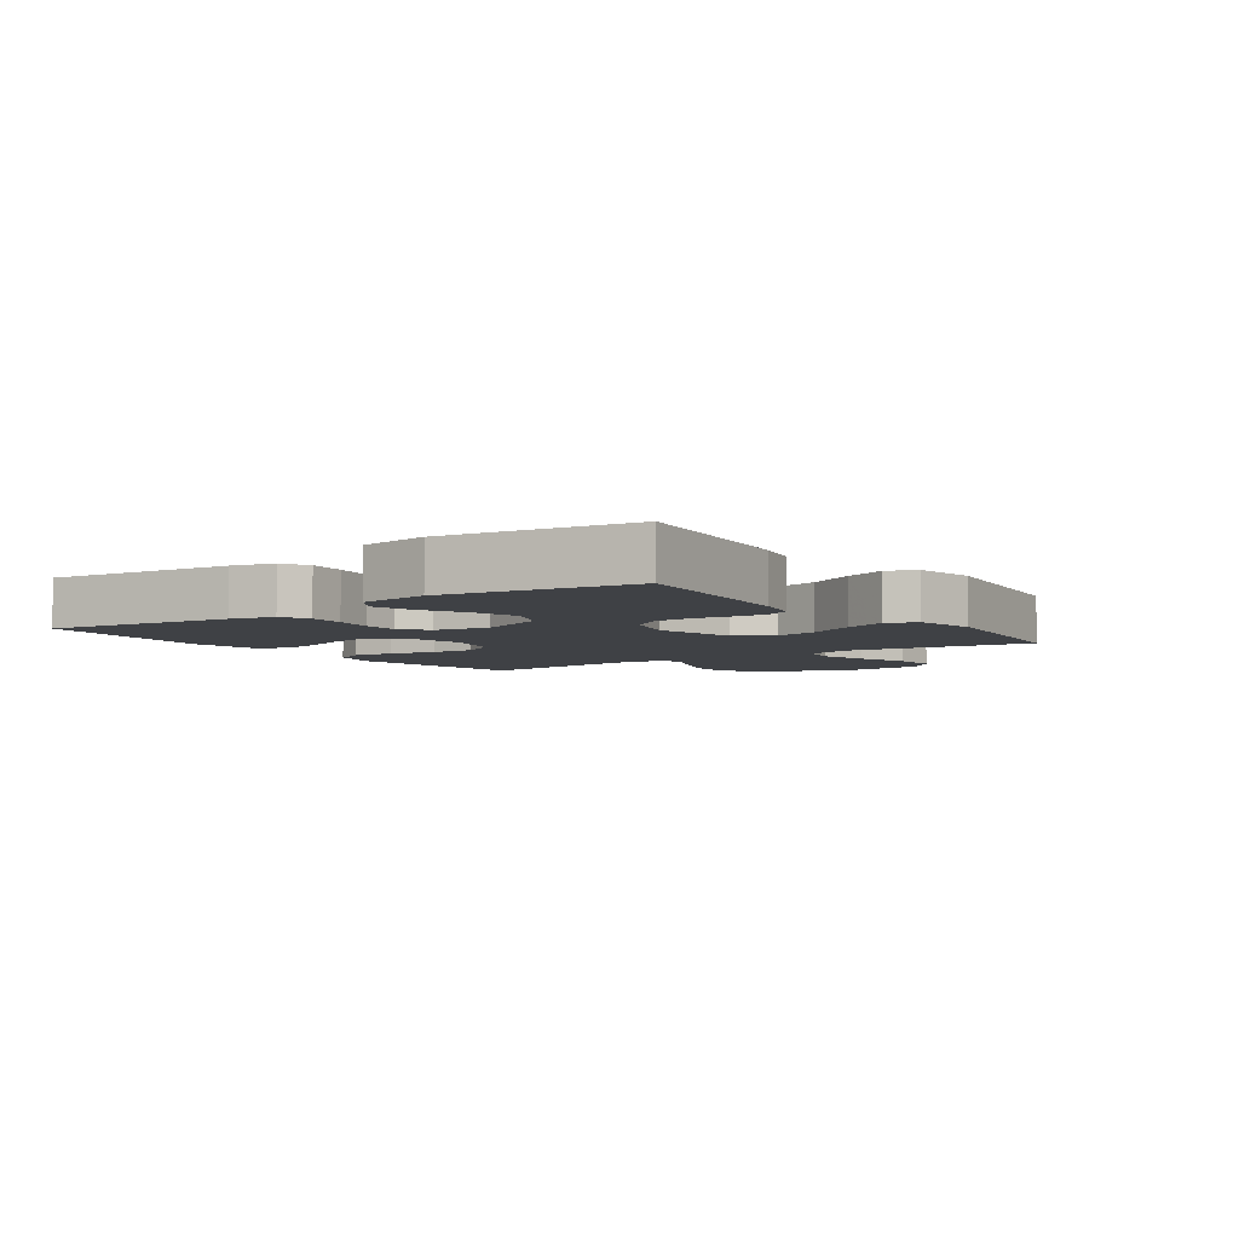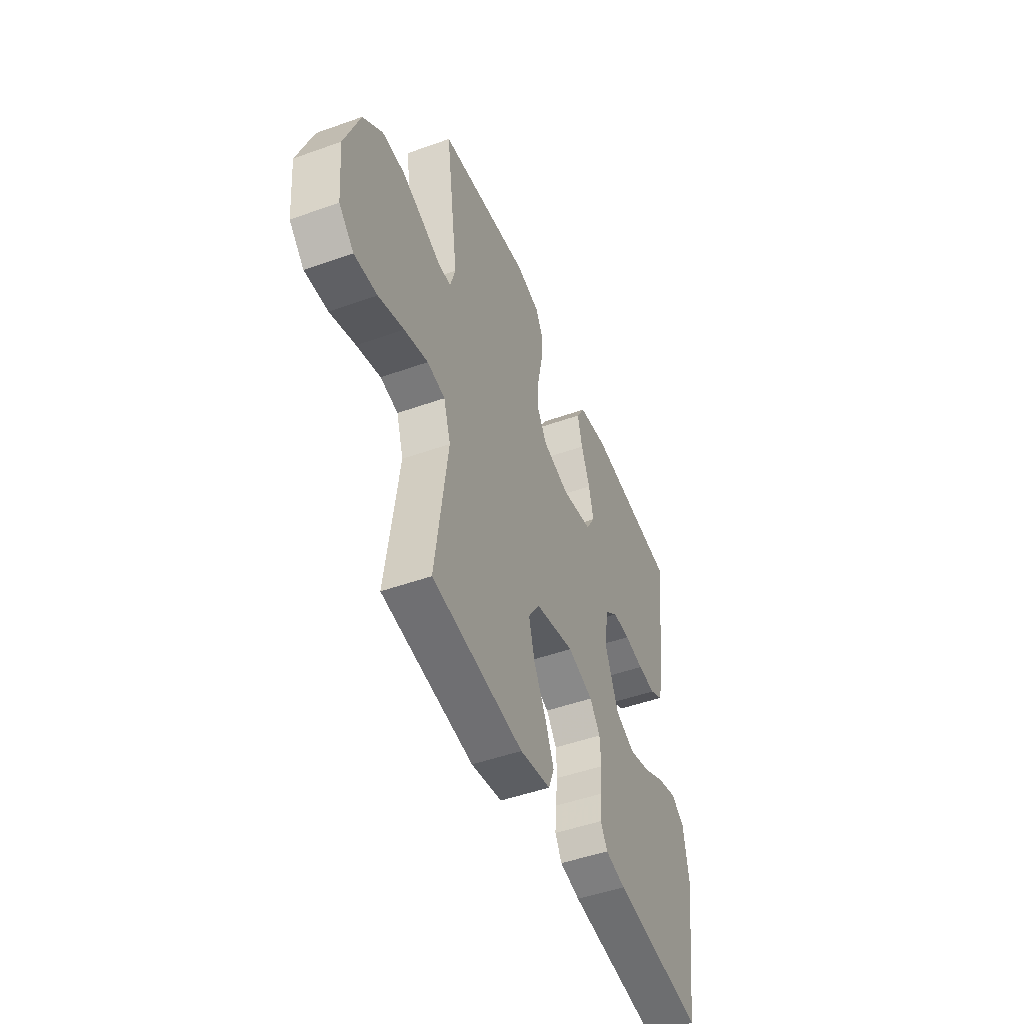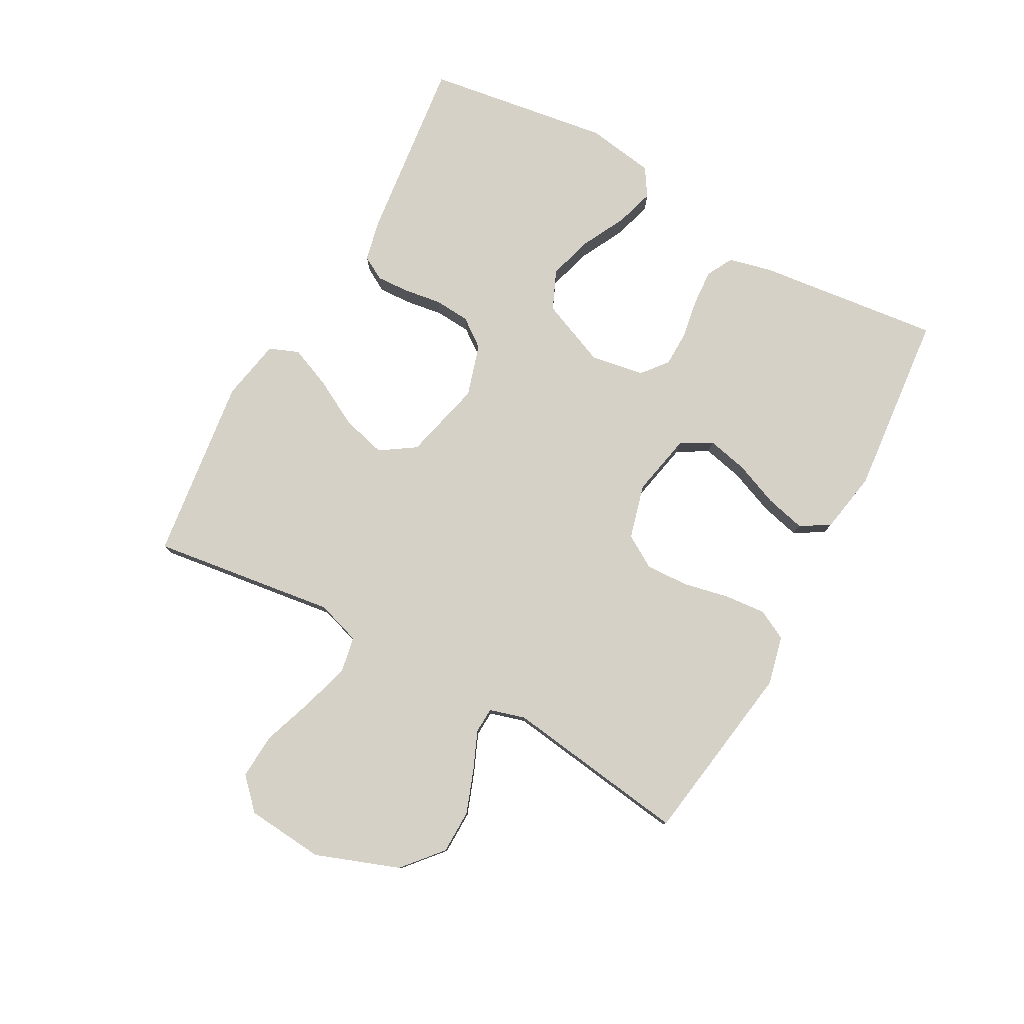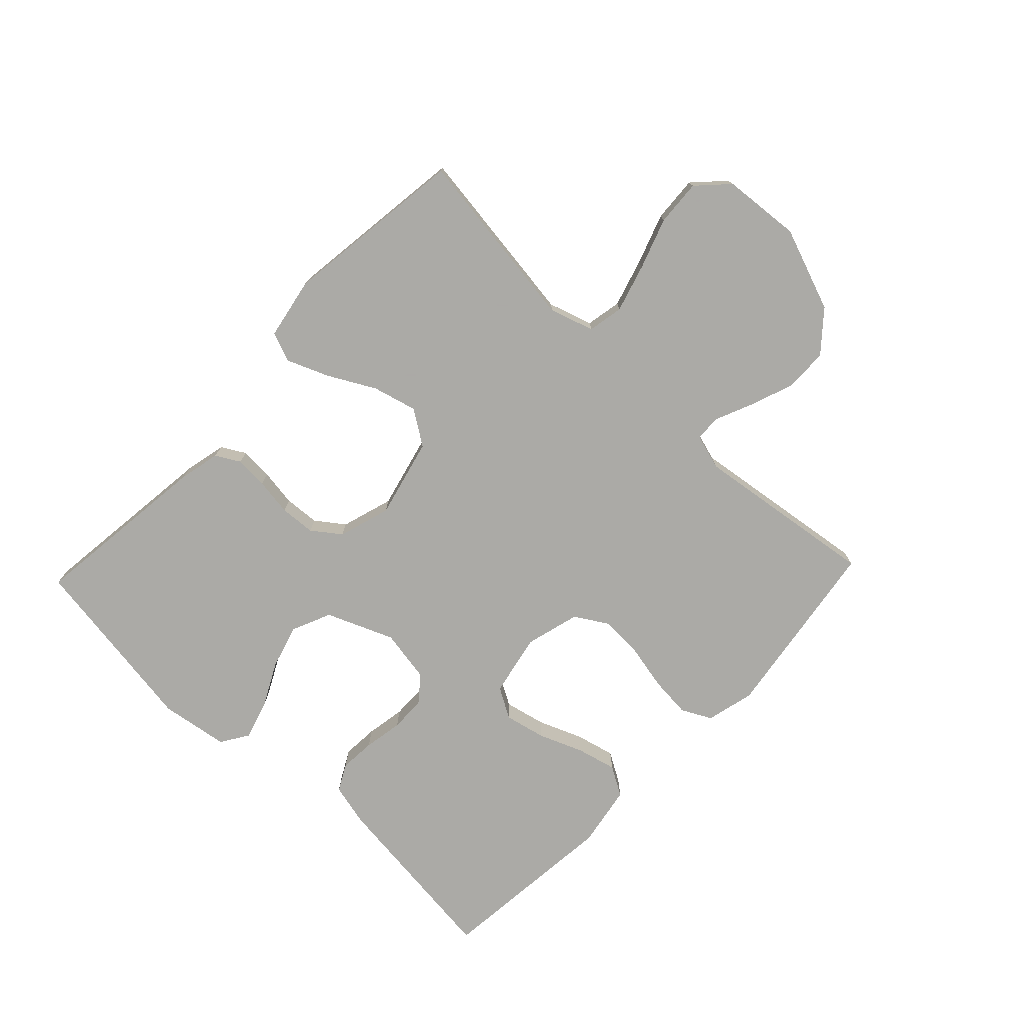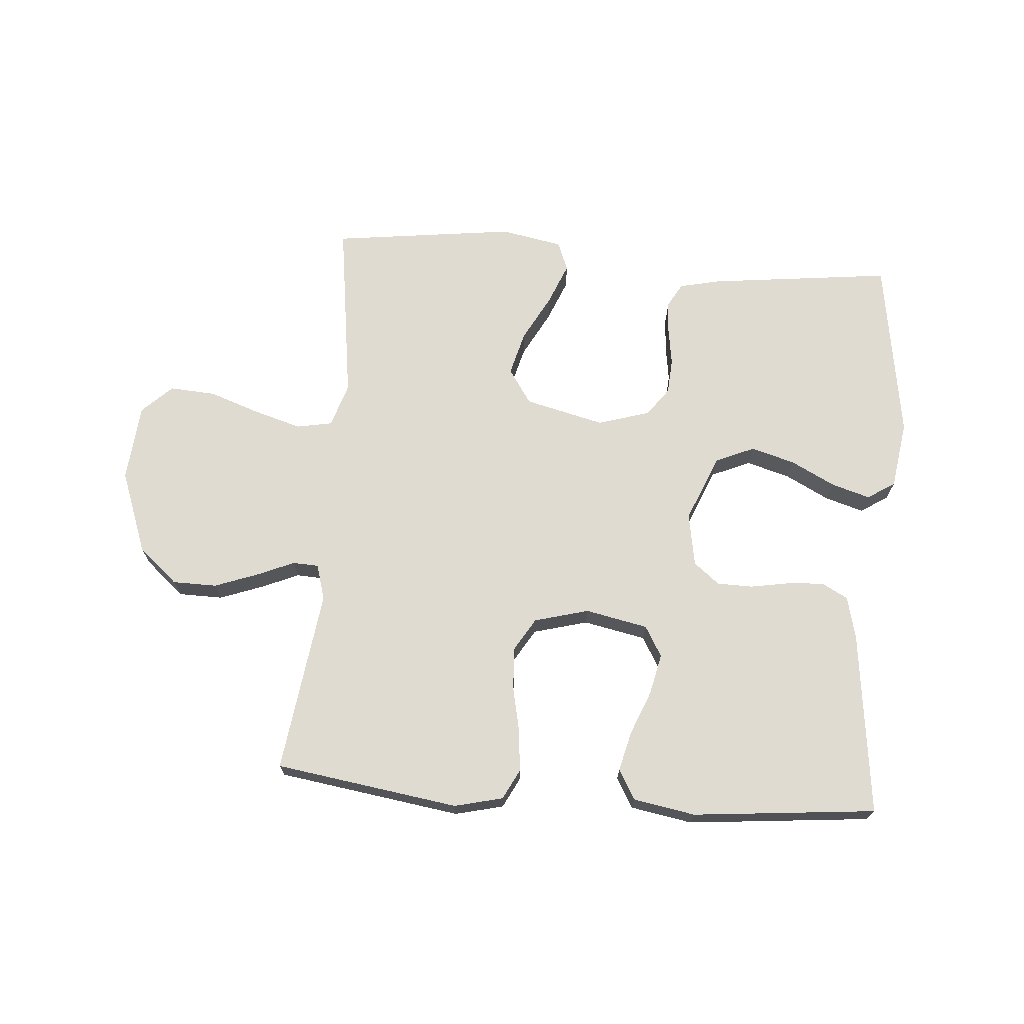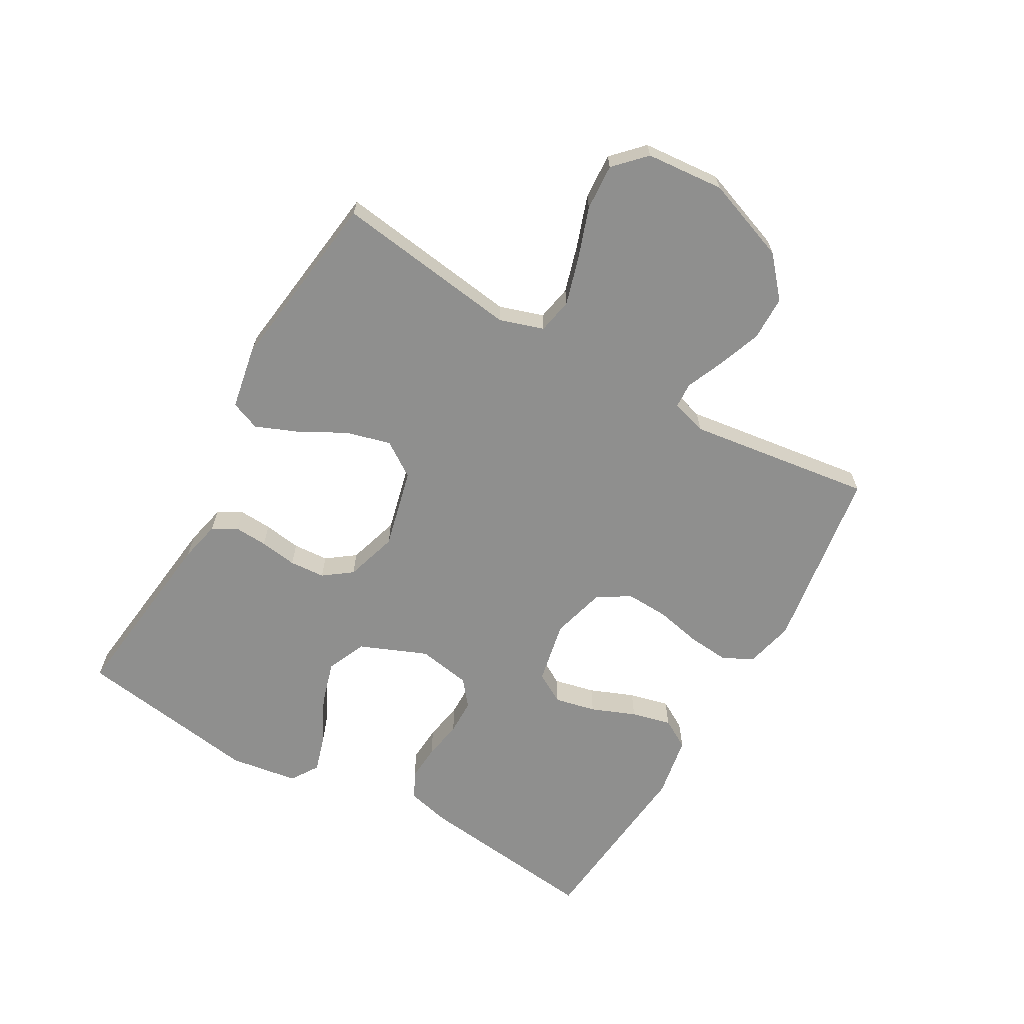
<metadata>
{"format":"obj","ext":"obj","renderer":"f3d","projection":"perspective","resolution":1024,"background":"white","views":[{"elev":-5.3,"azim":125.1,"up":"+Y"},{"elev":-48.3,"azim":-68.2,"up":"+Z"},{"elev":79.1,"azim":-61.2,"up":"+Y"},{"elev":-75.7,"azim":-133.6,"up":"+Y"},{"elev":70.1,"azim":4.4,"up":"+Y"},{"elev":-65.2,"azim":-119.8,"up":"+Y"}]}
</metadata>
<code>
v 0.5 0.07 -0.5
v 0.2 0.07 -0.465
v 0.133 0.07 -0.45
v 0.111 0.07 -0.411
v 0.114 0.07 -0.357
v 0.123 0.07 -0.296
v 0.119 0.07 -0.238
v 0.085 0.07 -0.192
v 0 0.07 -0.166
v -0.13 0.07 -0.198
v -0.168 0.07 -0.255
v -0.149 0.07 -0.327
v -0.108 0.07 -0.403
v -0.08 0.07 -0.471
v -0.099 0.07 -0.519
v -0.2 0.07 -0.538
v -0.5 0.07 -0.5
v -0.459 0.07 -0.2
v -0.482 0.07 -0.128
v -0.54 0.07 -0.117
v -0.618 0.07 -0.14
v -0.701 0.07 -0.169
v -0.776 0.07 -0.174
v -0.825 0.07 -0.127
v -0.836 0.07 0
v -0.786 0.07 0.136
v -0.722 0.07 0.191
v -0.65 0.07 0.192
v -0.579 0.07 0.166
v -0.518 0.07 0.14
v -0.476 0.07 0.142
v -0.459 0.07 0.2
v -0.5 0.07 0.5
v -0.2 0.07 0.545
v -0.121 0.07 0.526
v -0.096 0.07 0.477
v -0.102 0.07 0.41
v -0.118 0.07 0.335
v -0.121 0.07 0.265
v -0.089 0.07 0.212
v 0 0.07 0.188
v 0.102 0.07 0.209
v 0.131 0.07 0.259
v 0.116 0.07 0.326
v 0.087 0.07 0.398
v 0.071 0.07 0.463
v 0.099 0.07 0.511
v 0.2 0.07 0.529
v 0.5 0.07 0.5
v 0.465 0.07 0.2
v 0.448 0.07 0.13
v 0.405 0.07 0.107
v 0.346 0.07 0.111
v 0.282 0.07 0.122
v 0.224 0.07 0.121
v 0.182 0.07 0.087
v 0.167 0.07 0
v 0.212 0.07 -0.109
v 0.276 0.07 -0.137
v 0.348 0.07 -0.116
v 0.42 0.07 -0.079
v 0.483 0.07 -0.06
v 0.528 0.07 -0.089
v 0.545 0.07 -0.2
v 0.5 0 -0.5
v 0.2 0 -0.465
v 0.133 0 -0.45
v 0.111 0 -0.411
v 0.114 0 -0.357
v 0.123 0 -0.296
v 0.119 0 -0.238
v 0.085 0 -0.192
v 0 0 -0.166
v -0.13 0 -0.198
v -0.168 0 -0.255
v -0.149 0 -0.327
v -0.108 0 -0.403
v -0.08 0 -0.471
v -0.099 0 -0.519
v -0.2 0 -0.538
v -0.5 0 -0.5
v -0.459 0 -0.2
v -0.482 0 -0.128
v -0.54 0 -0.117
v -0.618 0 -0.14
v -0.701 0 -0.169
v -0.776 0 -0.174
v -0.825 0 -0.127
v -0.836 0 0
v -0.786 0 0.136
v -0.722 0 0.191
v -0.65 0 0.192
v -0.579 0 0.166
v -0.518 0 0.14
v -0.476 0 0.142
v -0.459 0 0.2
v -0.5 0 0.5
v -0.2 0 0.545
v -0.121 0 0.526
v -0.096 0 0.477
v -0.102 0 0.41
v -0.118 0 0.335
v -0.121 0 0.265
v -0.089 0 0.212
v 0 0 0.188
v 0.102 0 0.209
v 0.131 0 0.259
v 0.116 0 0.326
v 0.087 0 0.398
v 0.071 0 0.463
v 0.099 0 0.511
v 0.2 0 0.529
v 0.5 0 0.5
v 0.465 0 0.2
v 0.448 0 0.13
v 0.405 0 0.107
v 0.346 0 0.111
v 0.282 0 0.122
v 0.224 0 0.121
v 0.182 0 0.087
v 0.167 0 0
v 0.212 0 -0.109
v 0.276 0 -0.137
v 0.348 0 -0.116
v 0.42 0 -0.079
v 0.483 0 -0.06
v 0.528 0 -0.089
v 0.545 0 -0.2
f 60 61 62 63
f 59 60 63 64
f 51 52 53 54
f 51 54 55
f 50 51 55
f 49 50 55
f 48 49 55 56
f 44 45 46 47
f 43 44 47 48
f 35 36 37 38
f 35 38 39
f 32 33 34 35
f 31 32 35 39
f 27 28 29 30
f 25 26 27 30
f 25 30 31
f 21 22 23 24
f 20 21 24 25
f 19 20 25 31
f 15 16 17 18
f 12 13 14 15
f 11 12 15 18
f 10 11 18 19
f 3 4 5 6
f 1 2 3 6
f 59 64 1 6
f 58 59 6 7
f 57 58 7 8
f 43 48 56 57
f 42 43 57 8
f 41 42 8 9
f 40 41 9 10
f 31 39 40
f 10 19 31 40
f 127 126 125 124
f 128 127 124 123
f 118 117 116 115
f 119 118 115
f 119 115 114
f 119 114 113
f 120 119 113 112
f 111 110 109 108
f 112 111 108 107
f 102 101 100 99
f 103 102 99
f 99 98 97 96
f 103 99 96 95
f 94 93 92 91
f 94 91 90 89
f 95 94 89
f 88 87 86 85
f 89 88 85 84
f 95 89 84 83
f 82 81 80 79
f 79 78 77 76
f 82 79 76 75
f 83 82 75 74
f 70 69 68 67
f 70 67 66 65
f 70 65 128 123
f 71 70 123 122
f 72 71 122 121
f 121 120 112 107
f 72 121 107 106
f 73 72 106 105
f 74 73 105 104
f 104 103 95
f 104 95 83 74
f 1 65 66 2
f 2 66 67 3
f 3 67 68 4
f 4 68 69 5
f 5 69 70 6
f 6 70 71 7
f 7 71 72 8
f 8 72 73 9
f 9 73 74 10
f 10 74 75 11
f 11 75 76 12
f 12 76 77 13
f 13 77 78 14
f 14 78 79 15
f 15 79 80 16
f 16 80 81 17
f 17 81 82 18
f 18 82 83 19
f 19 83 84 20
f 20 84 85 21
f 21 85 86 22
f 22 86 87 23
f 23 87 88 24
f 24 88 89 25
f 25 89 90 26
f 26 90 91 27
f 27 91 92 28
f 28 92 93 29
f 29 93 94 30
f 30 94 95 31
f 31 95 96 32
f 32 96 97 33
f 33 97 98 34
f 34 98 99 35
f 35 99 100 36
f 36 100 101 37
f 37 101 102 38
f 38 102 103 39
f 39 103 104 40
f 40 104 105 41
f 41 105 106 42
f 42 106 107 43
f 43 107 108 44
f 44 108 109 45
f 45 109 110 46
f 46 110 111 47
f 47 111 112 48
f 48 112 113 49
f 49 113 114 50
f 50 114 115 51
f 51 115 116 52
f 52 116 117 53
f 53 117 118 54
f 54 118 119 55
f 55 119 120 56
f 56 120 121 57
f 57 121 122 58
f 58 122 123 59
f 59 123 124 60
f 60 124 125 61
f 61 125 126 62
f 62 126 127 63
f 63 127 128 64
f 64 128 65 1

</code>
